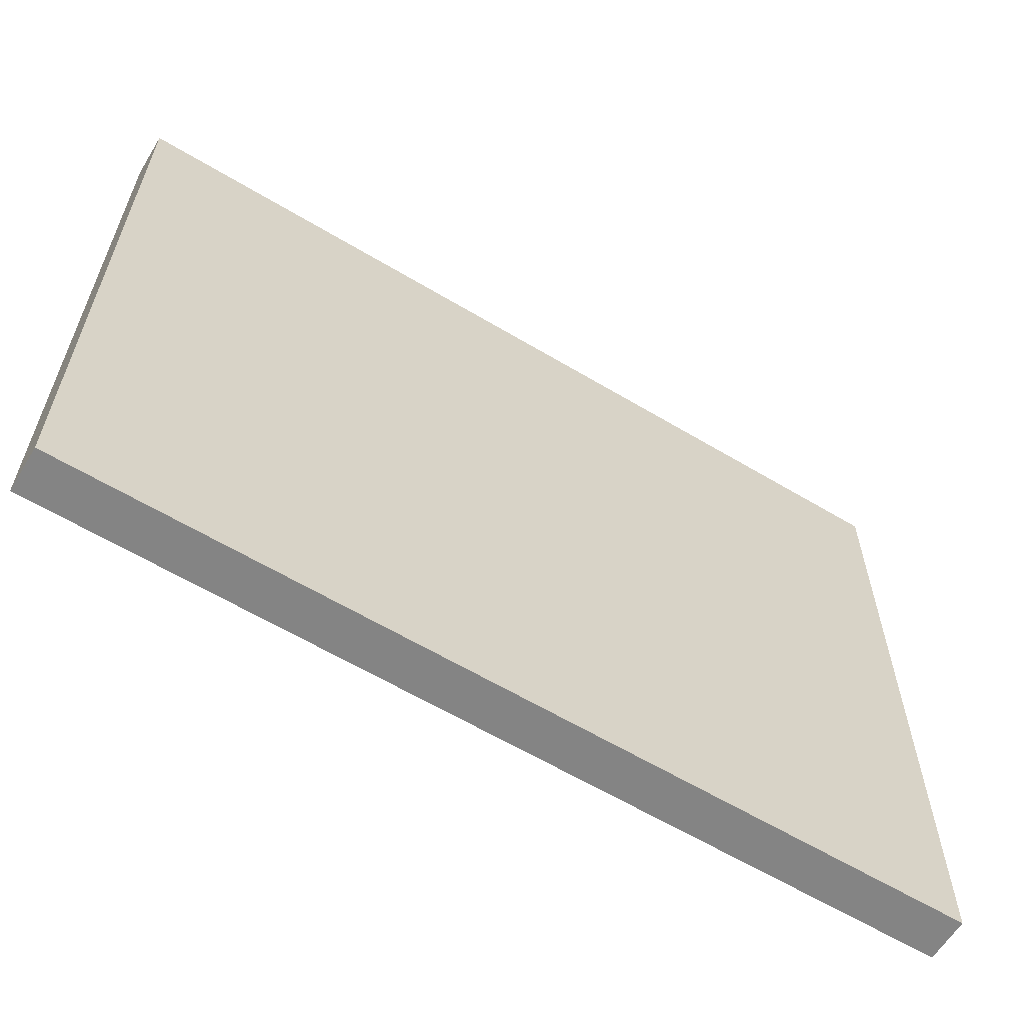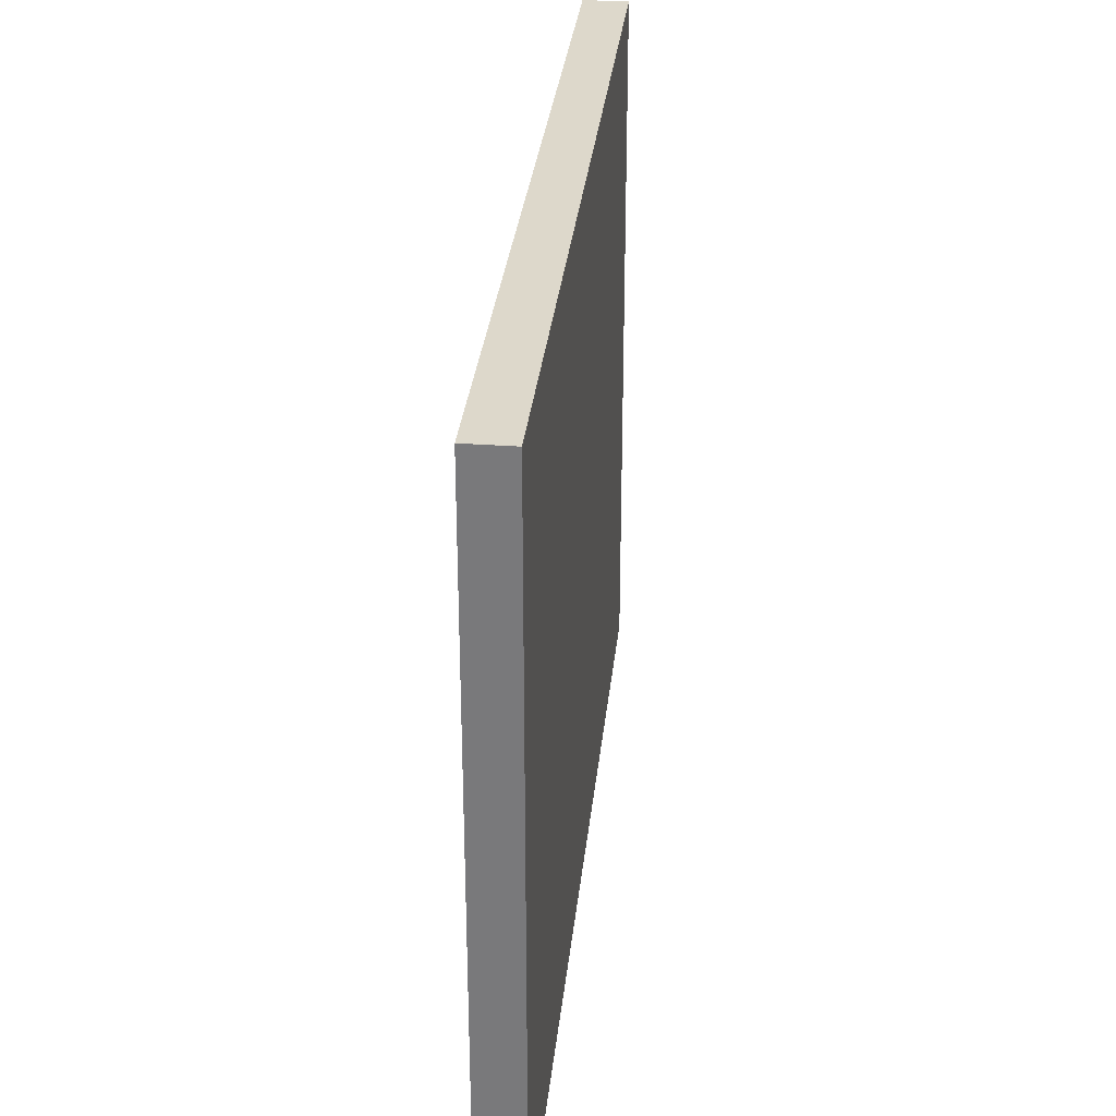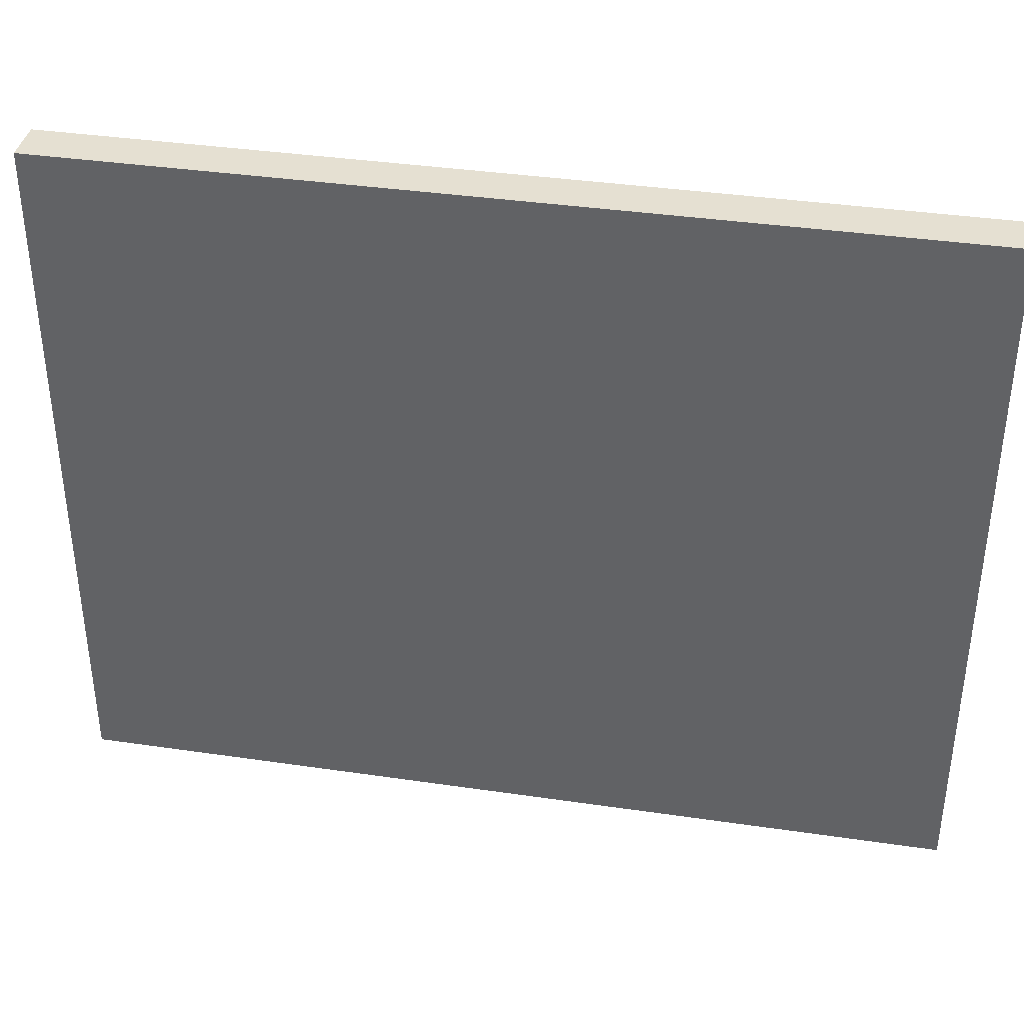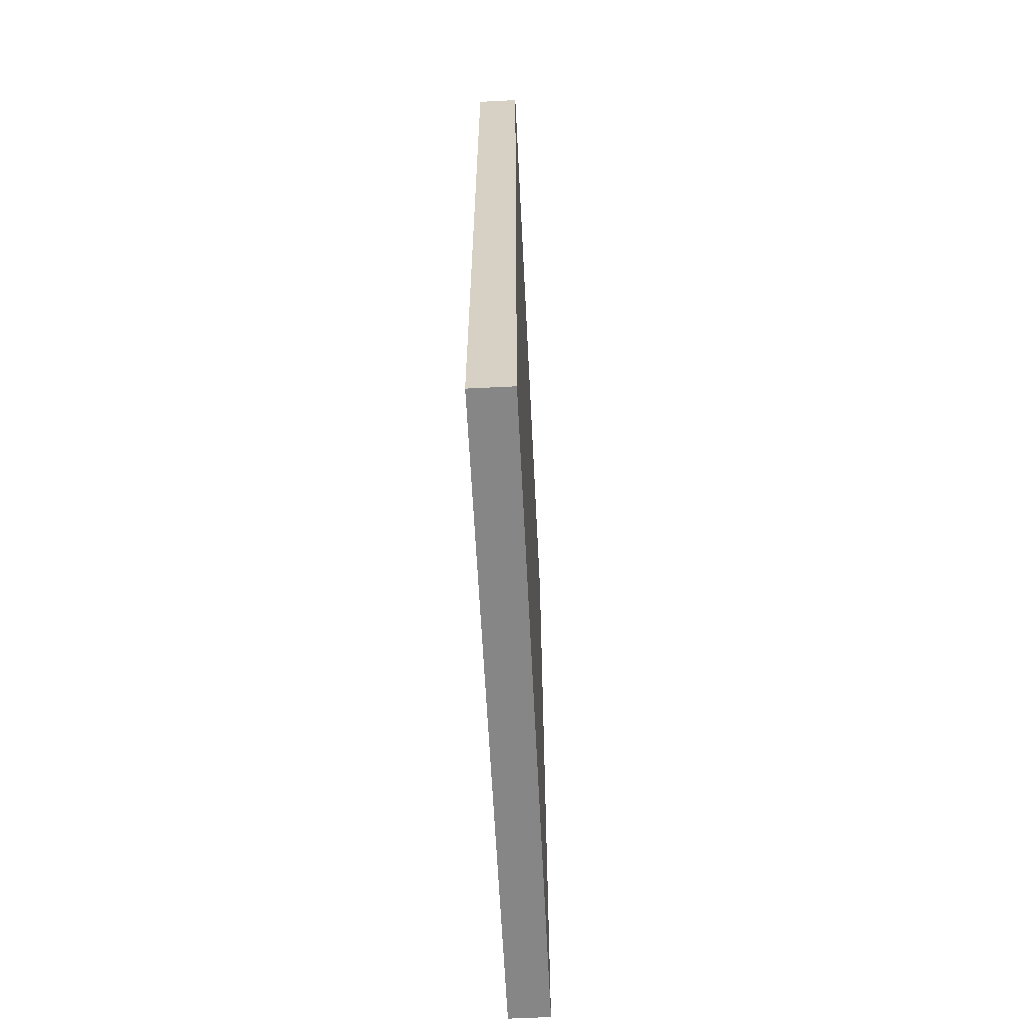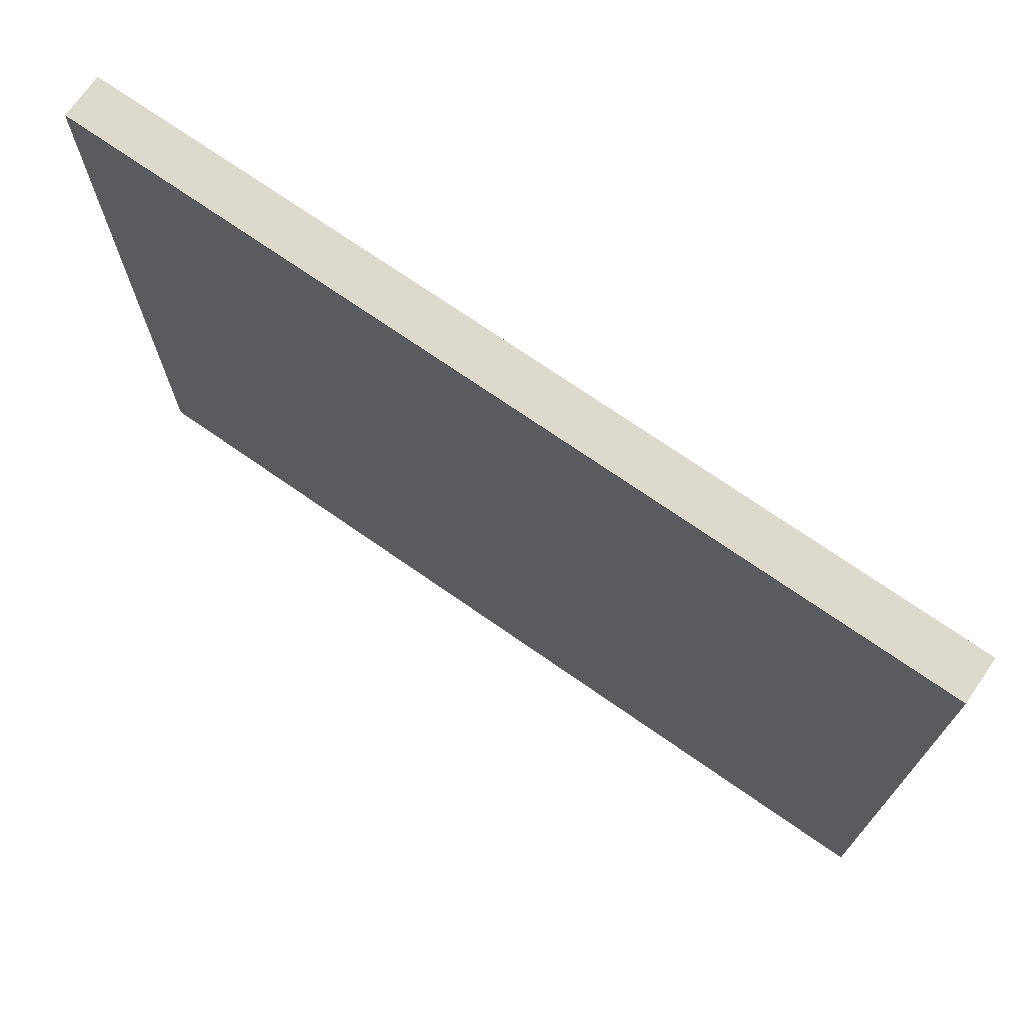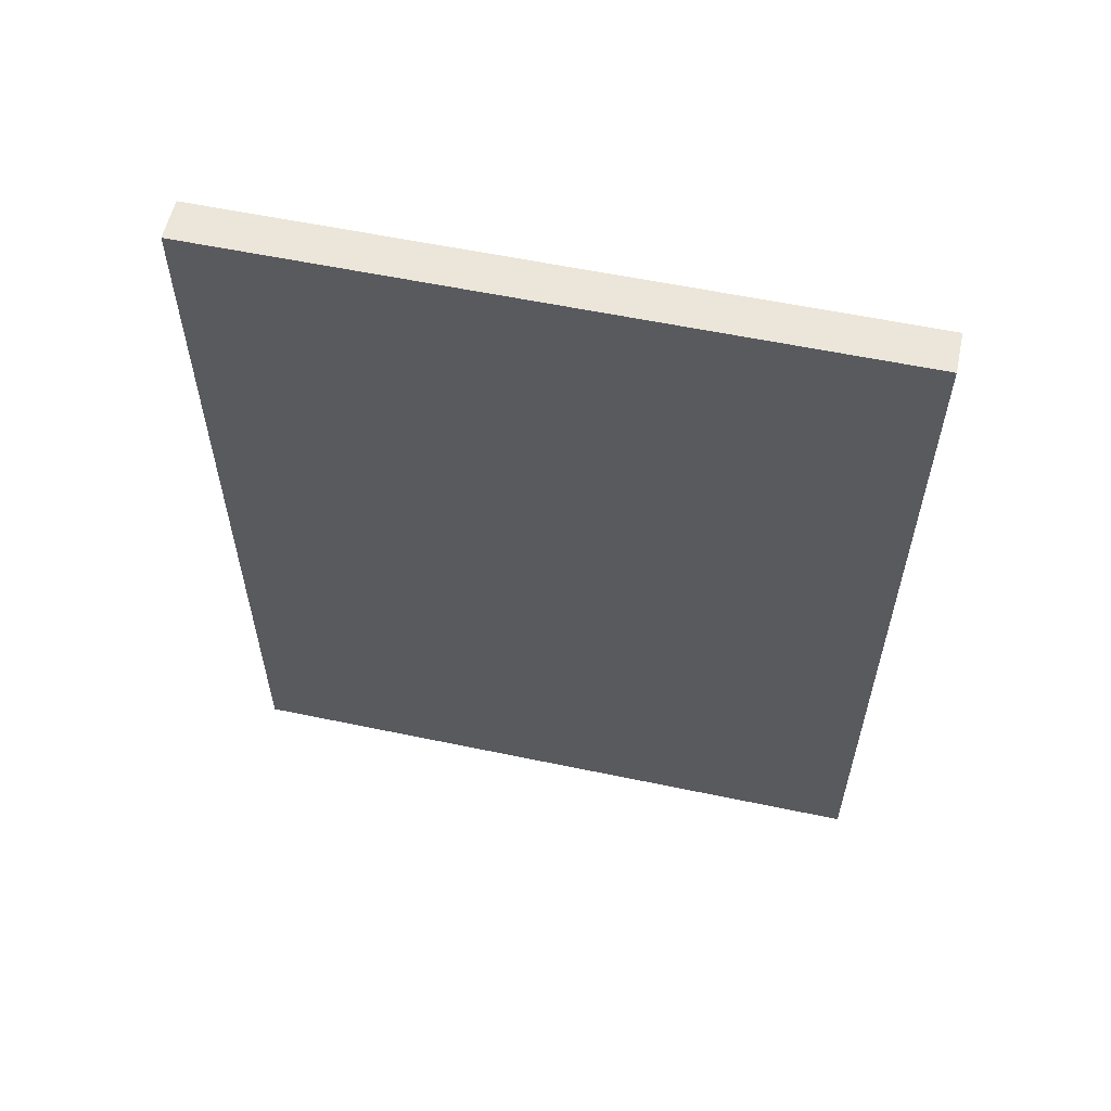
<metadata>
{"format":"obj","ext":"obj","renderer":"f3d","projection":"perspective","resolution":1024,"background":"white","views":[{"elev":-61.4,"azim":-121.4,"up":"+Y"},{"elev":31.3,"azim":-174.1,"up":"+Y"},{"elev":37.8,"azim":-79.4,"up":"+Y"},{"elev":-62.2,"azim":-177.1,"up":"+Z"},{"elev":71.9,"azim":124.9,"up":"+Y"},{"elev":57.6,"azim":-77.7,"up":"+Z"}]}
</metadata>
<code>
o Cube
v 0.25 4 -5
v 0.25 -4 -5
v 0.25 4 5
v 0.25 -4 5
v -0.25 4 -5
v -0.25 -4 -5
v -0.25 4 5
v -0.25 -4 5
f 1 5 7 3
f 4 3 7 8
f 8 7 5 6
f 6 2 4 8
f 2 1 3 4
f 6 5 1 2

</code>
